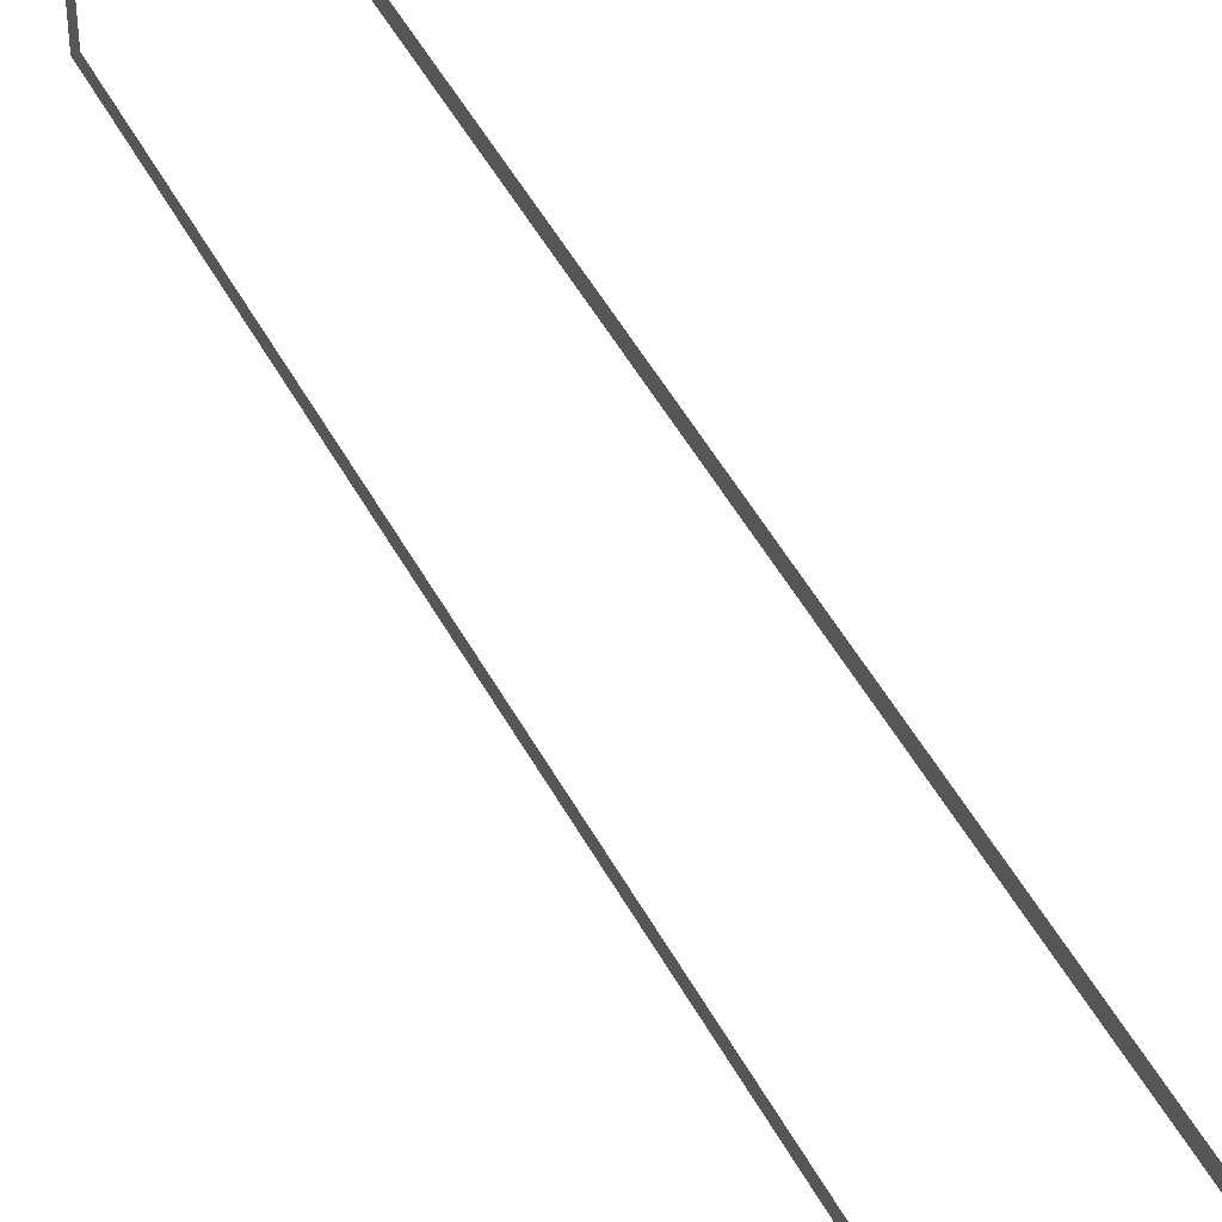
<metadata>
{"format":"obj","ext":"obj","renderer":"f3d","projection":"perspective","resolution":1024,"background":"white","views":[{"elev":47.5,"azim":153.3,"up":"+Z"}]}
</metadata>
<code>
v -0.075 1.95 -0.1195
v -0.075 1.95 0.5026
v -0.075 1.95 -0.09407
v -0.075 1.95 0.4772
v -0.075 -0.1758 -0.1195
v -0.075 -0.1758 0.5026
v -0.075 -0.1599 0.4772
v -0.075 -0.1399 -0.09407
v -0.075 -0.1599 0.4578
v -0.075 -0.1858 -0.1195
v -0.075 -0.1858 0.5026
v -0.075 -0.1858 -0.1095
v -0.075 -0.1858 0.4926
v -0.075 -0.1599 -0.09407
v -0.075 -0.1499 0.4772
v -0.075 -0.1499 -0.09407
v -0.075 -0.1599 -0.08438
v -0.075 -0.1599 0.4675
v -0.075 -0.1399 0.4772
v -0.075 -0.1599 -0.07469
f 2 4 19
f 3 1 5
f 8 3 5
f 16 8 5
f 14 16 5
f 17 14 5
f 20 17 5
f 9 20 5
f 18 9 5
f 7 18 5
f 5 10 12
f 7 5 12
f 7 12 13
f 7 13 11
f 15 7 11
f 19 15 11
f 19 11 6
f 2 19 6

</code>
